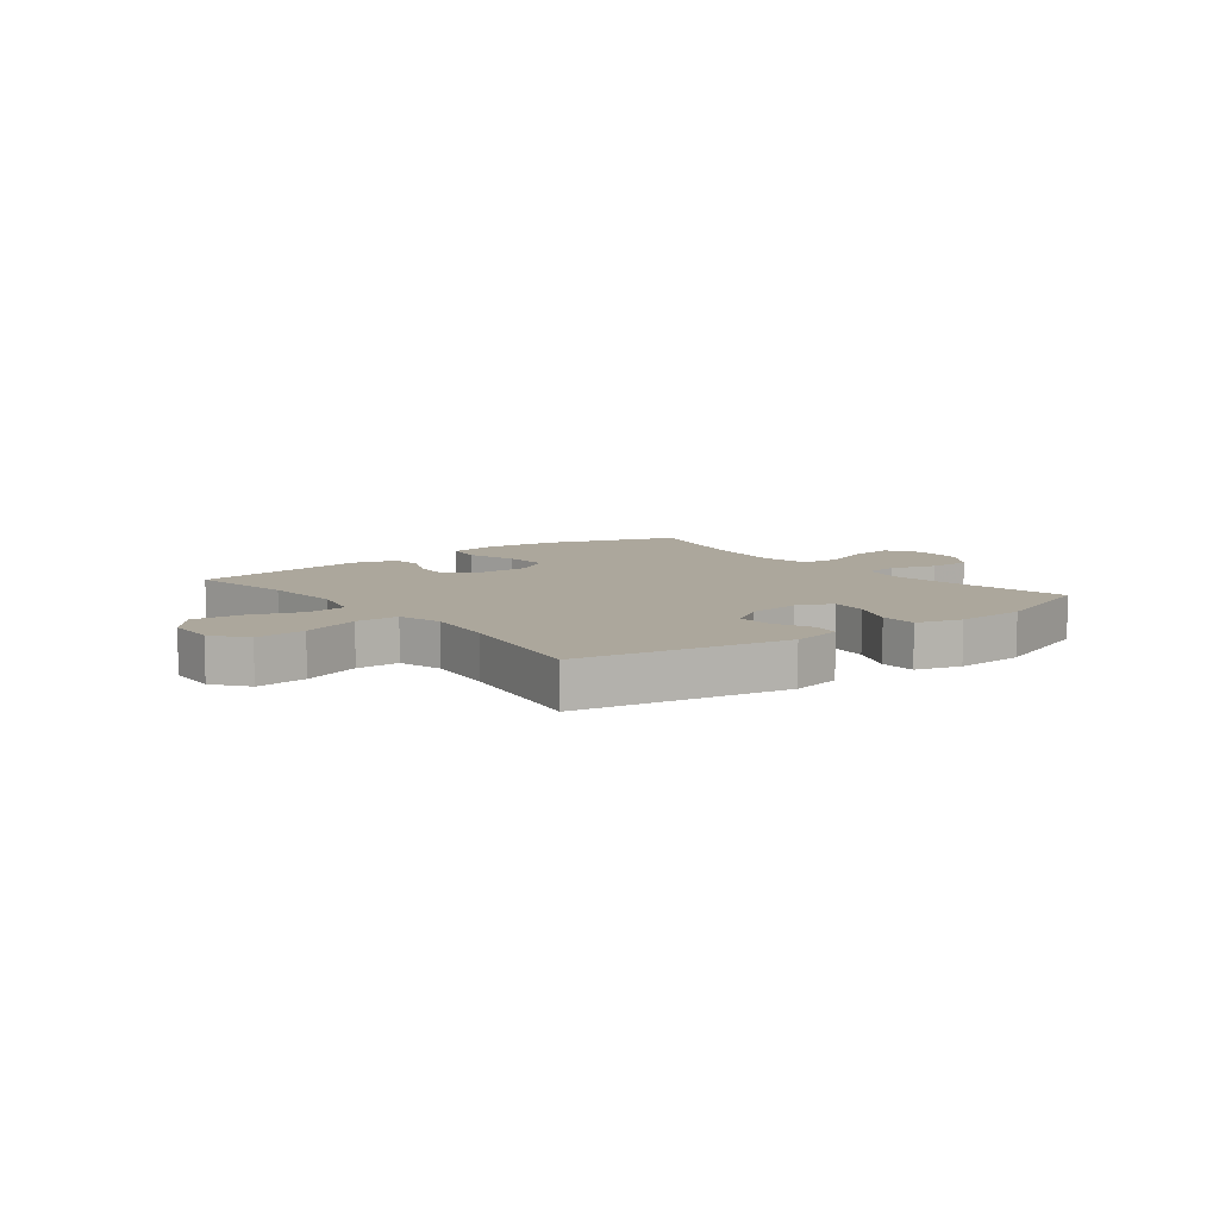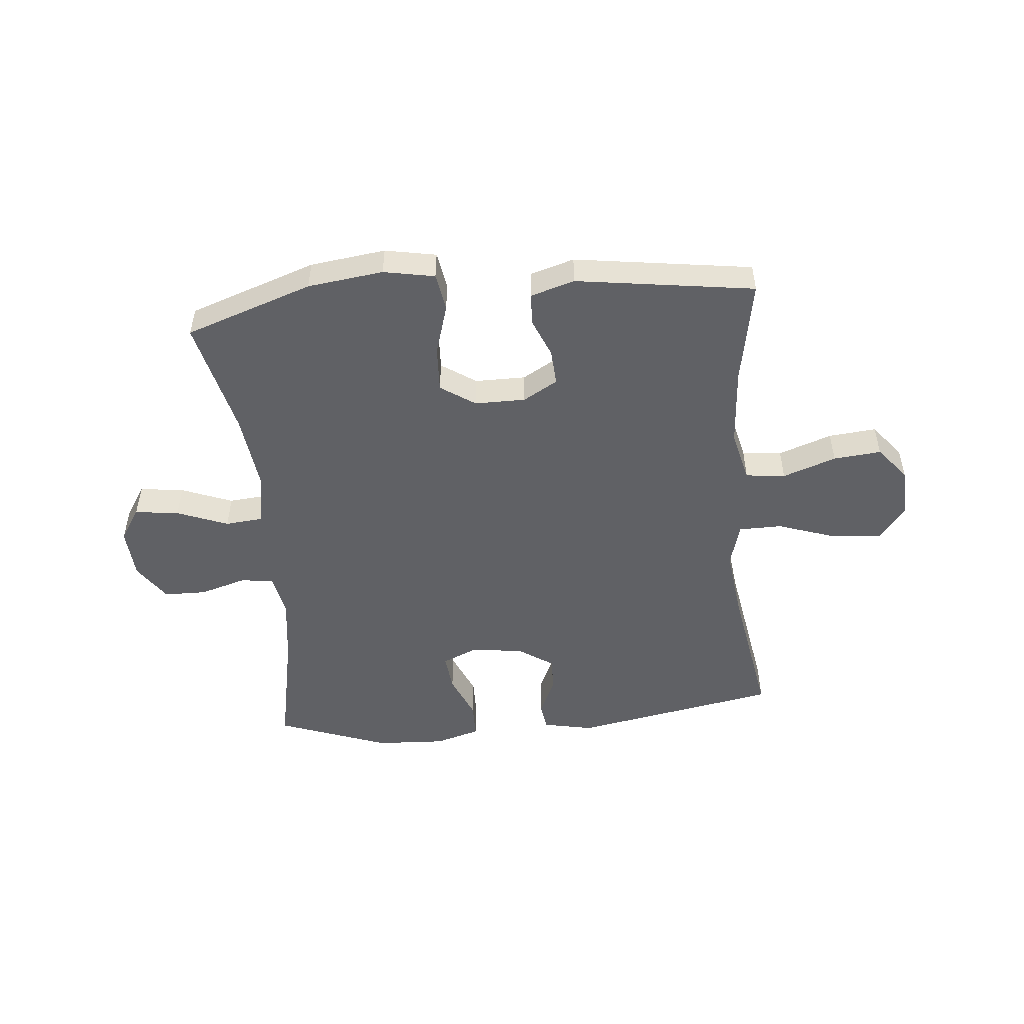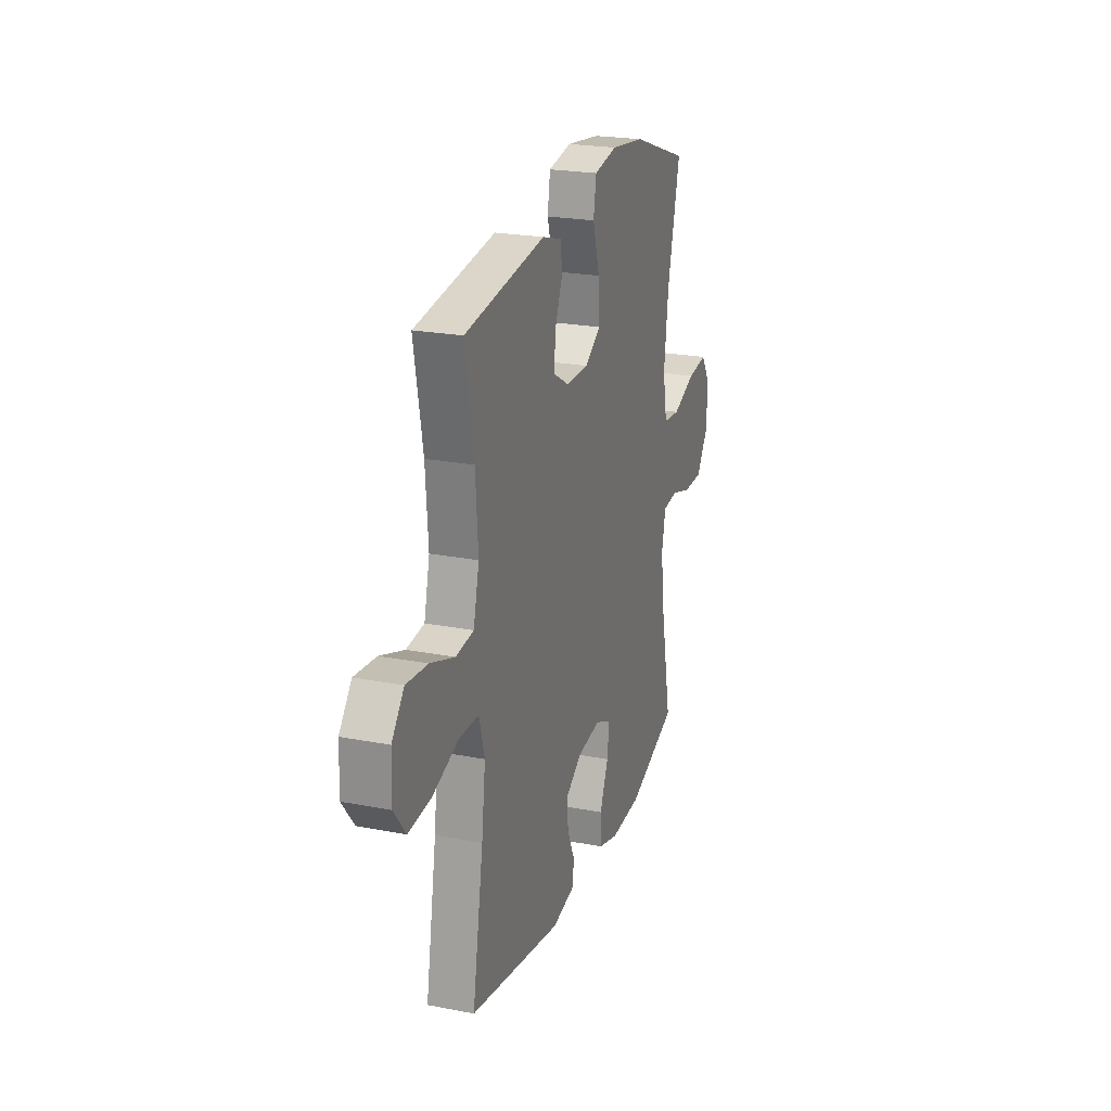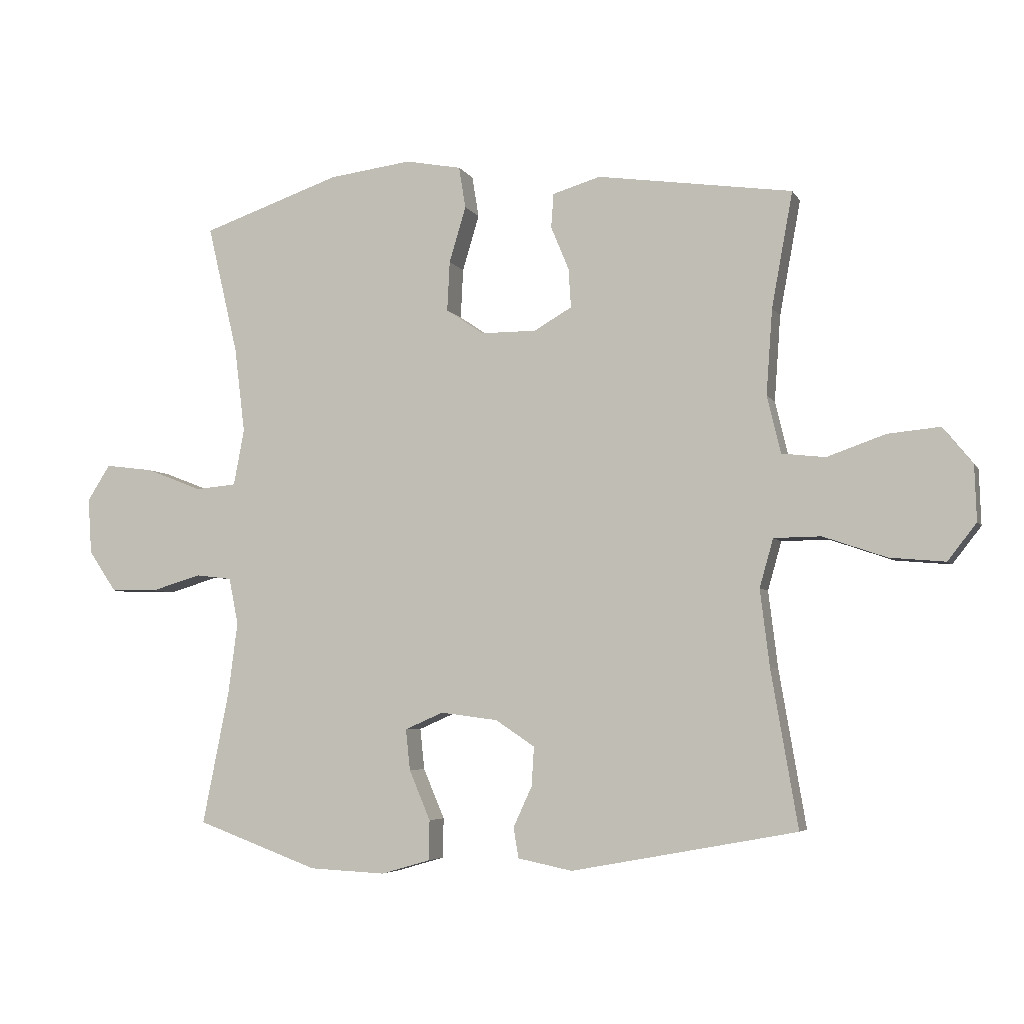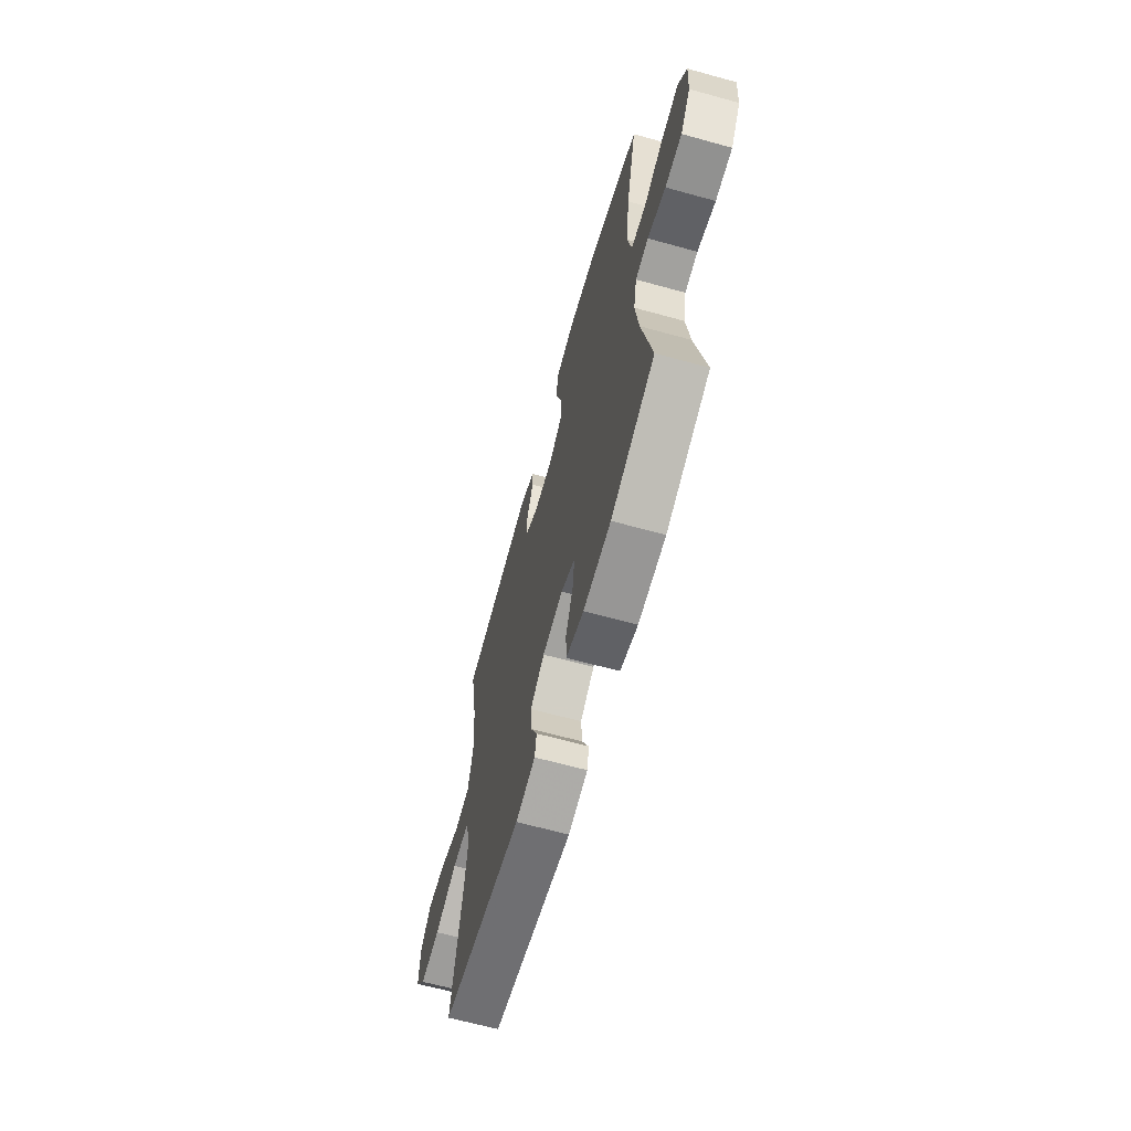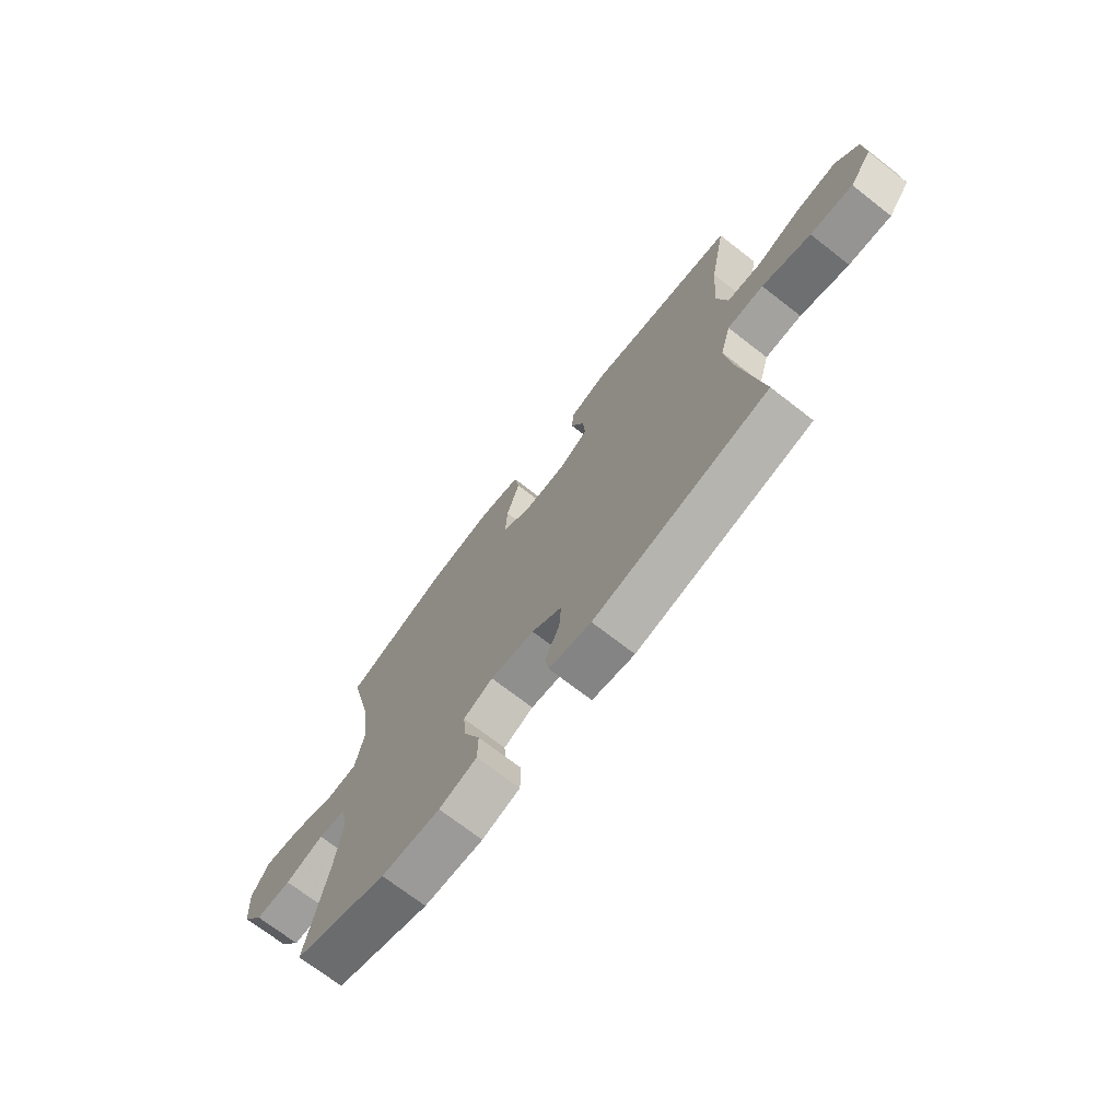
<metadata>
{"format":"obj","ext":"obj","renderer":"f3d","projection":"perspective","resolution":1024,"background":"white","views":[{"elev":8.4,"azim":142.5,"up":"+Y"},{"elev":-50.4,"azim":5.3,"up":"+Y"},{"elev":22.8,"azim":108.3,"up":"+Z"},{"elev":-5.0,"azim":17.2,"up":"+Z"},{"elev":-65.1,"azim":-105.5,"up":"+Z"},{"elev":-71.7,"azim":52.2,"up":"+Z"}]}
</metadata>
<code>
v 0.5 0.07 0.5
v 0.466 0.07 0.315
v 0.456 0.07 0.177
v 0.478 0.07 0.085
v 0.548 0.07 0.077
v 0.642 0.07 0.11
v 0.726 0.07 0.118
v 0.774 0.07 0.059
v 0.777 0.07 -0.03
v 0.731 0.07 -0.089
v 0.642 0.07 -0.081
v 0.54 0.07 -0.046
v 0.464 0.07 -0.047
v 0.442 0.07 -0.125
v 0.457 0.07 -0.248
v 0.5 0.07 -0.5
v 0.137 0.07 -0.567
v 0.049 0.07 -0.549
v 0.041 0.07 -0.5
v 0.071 0.07 -0.435
v 0.075 0.07 -0.372
v 0.012 0.07 -0.33
v -0.08 0.07 -0.318
v -0.142 0.07 -0.345
v -0.135 0.07 -0.411
v -0.101 0.07 -0.491
v -0.102 0.07 -0.555
v -0.181 0.07 -0.578
v -0.304 0.07 -0.572
v -0.5 0.07 -0.5
v -0.457 0.07 -0.285
v -0.442 0.07 -0.17
v -0.457 0.07 -0.095
v -0.515 0.07 -0.088
v -0.596 0.07 -0.112
v -0.671 0.07 -0.111
v -0.716 0.07 -0.045
v -0.722 0.07 0.045
v -0.685 0.07 0.103
v -0.607 0.07 0.093
v -0.517 0.07 0.058
v -0.451 0.07 0.064
v -0.434 0.07 0.155
v -0.451 0.07 0.293
v -0.5 0.07 0.5
v -0.276 0.07 0.577
v -0.143 0.07 0.594
v -0.053 0.07 0.577
v -0.042 0.07 0.51
v -0.069 0.07 0.42
v -0.073 0.07 0.34
v -0.012 0.07 0.299
v 0.077 0.07 0.299
v 0.138 0.07 0.334
v 0.134 0.07 0.397
v 0.105 0.07 0.467
v 0.109 0.07 0.522
v 0.186 0.07 0.545
v 0.5 0 0.5
v 0.466 0 0.315
v 0.456 0 0.177
v 0.478 0 0.085
v 0.548 0 0.077
v 0.642 0 0.11
v 0.726 0 0.118
v 0.774 0 0.059
v 0.777 0 -0.03
v 0.731 0 -0.089
v 0.642 0 -0.081
v 0.54 0 -0.046
v 0.464 0 -0.047
v 0.442 0 -0.125
v 0.457 0 -0.248
v 0.5 0 -0.5
v 0.137 0 -0.567
v 0.049 0 -0.549
v 0.041 0 -0.5
v 0.071 0 -0.435
v 0.075 0 -0.372
v 0.012 0 -0.33
v -0.08 0 -0.318
v -0.142 0 -0.345
v -0.135 0 -0.411
v -0.101 0 -0.491
v -0.102 0 -0.555
v -0.181 0 -0.578
v -0.304 0 -0.572
v -0.5 0 -0.5
v -0.457 0 -0.285
v -0.442 0 -0.17
v -0.457 0 -0.095
v -0.515 0 -0.088
v -0.596 0 -0.112
v -0.671 0 -0.111
v -0.716 0 -0.045
v -0.722 0 0.045
v -0.685 0 0.103
v -0.607 0 0.093
v -0.517 0 0.058
v -0.451 0 0.064
v -0.434 0 0.155
v -0.451 0 0.293
v -0.5 0 0.5
v -0.276 0 0.577
v -0.143 0 0.594
v -0.053 0 0.577
v -0.042 0 0.51
v -0.069 0 0.42
v -0.073 0 0.34
v -0.012 0 0.299
v 0.077 0 0.299
v 0.138 0 0.334
v 0.134 0 0.397
v 0.105 0 0.467
v 0.109 0 0.522
v 0.186 0 0.545
f 55 56 57 58
f 54 55 58 1
f 53 54 1 2
f 47 48 49 50
f 47 50 51
f 44 45 46 47
f 43 44 47 51
f 42 43 51 52
f 38 39 40 41
f 36 37 38 41
f 34 35 36 41
f 33 34 41 42
f 32 33 42 52
f 28 29 30 31
f 25 26 27 28
f 24 25 28 31
f 23 24 31 32
f 17 18 19 20
f 15 16 17 20
f 14 15 20 21
f 13 14 21 22
f 9 10 11 12
f 9 12 13
f 8 9 13
f 5 6 7 8
f 5 8 13
f 4 5 13 22
f 53 2 3
f 23 32 52 53
f 22 23 53
f 3 4 22 53
f 116 115 114 113
f 59 116 113 112
f 60 59 112 111
f 108 107 106 105
f 109 108 105
f 105 104 103 102
f 109 105 102 101
f 110 109 101 100
f 99 98 97 96
f 99 96 95 94
f 99 94 93 92
f 100 99 92 91
f 110 100 91 90
f 89 88 87 86
f 86 85 84 83
f 89 86 83 82
f 90 89 82 81
f 78 77 76 75
f 78 75 74 73
f 79 78 73 72
f 80 79 72 71
f 70 69 68 67
f 71 70 67
f 71 67 66
f 66 65 64 63
f 71 66 63
f 80 71 63 62
f 61 60 111
f 111 110 90 81
f 111 81 80
f 111 80 62 61
f 1 59 60 2
f 2 60 61 3
f 3 61 62 4
f 4 62 63 5
f 5 63 64 6
f 6 64 65 7
f 7 65 66 8
f 8 66 67 9
f 9 67 68 10
f 10 68 69 11
f 11 69 70 12
f 12 70 71 13
f 13 71 72 14
f 14 72 73 15
f 15 73 74 16
f 16 74 75 17
f 17 75 76 18
f 18 76 77 19
f 19 77 78 20
f 20 78 79 21
f 21 79 80 22
f 22 80 81 23
f 23 81 82 24
f 24 82 83 25
f 25 83 84 26
f 26 84 85 27
f 27 85 86 28
f 28 86 87 29
f 29 87 88 30
f 30 88 89 31
f 31 89 90 32
f 32 90 91 33
f 33 91 92 34
f 34 92 93 35
f 35 93 94 36
f 36 94 95 37
f 37 95 96 38
f 38 96 97 39
f 39 97 98 40
f 40 98 99 41
f 41 99 100 42
f 42 100 101 43
f 43 101 102 44
f 44 102 103 45
f 45 103 104 46
f 46 104 105 47
f 47 105 106 48
f 48 106 107 49
f 49 107 108 50
f 50 108 109 51
f 51 109 110 52
f 52 110 111 53
f 53 111 112 54
f 54 112 113 55
f 55 113 114 56
f 56 114 115 57
f 57 115 116 58
f 58 116 59 1

</code>
